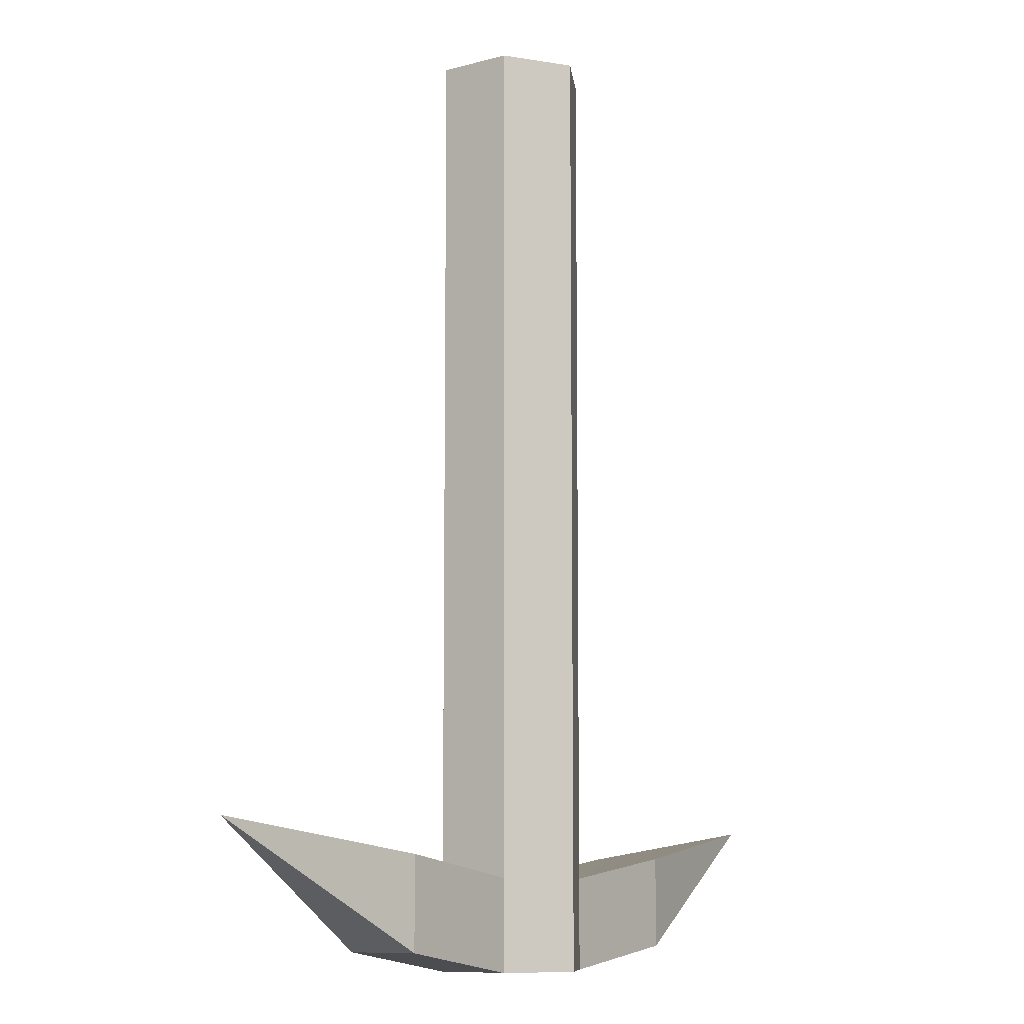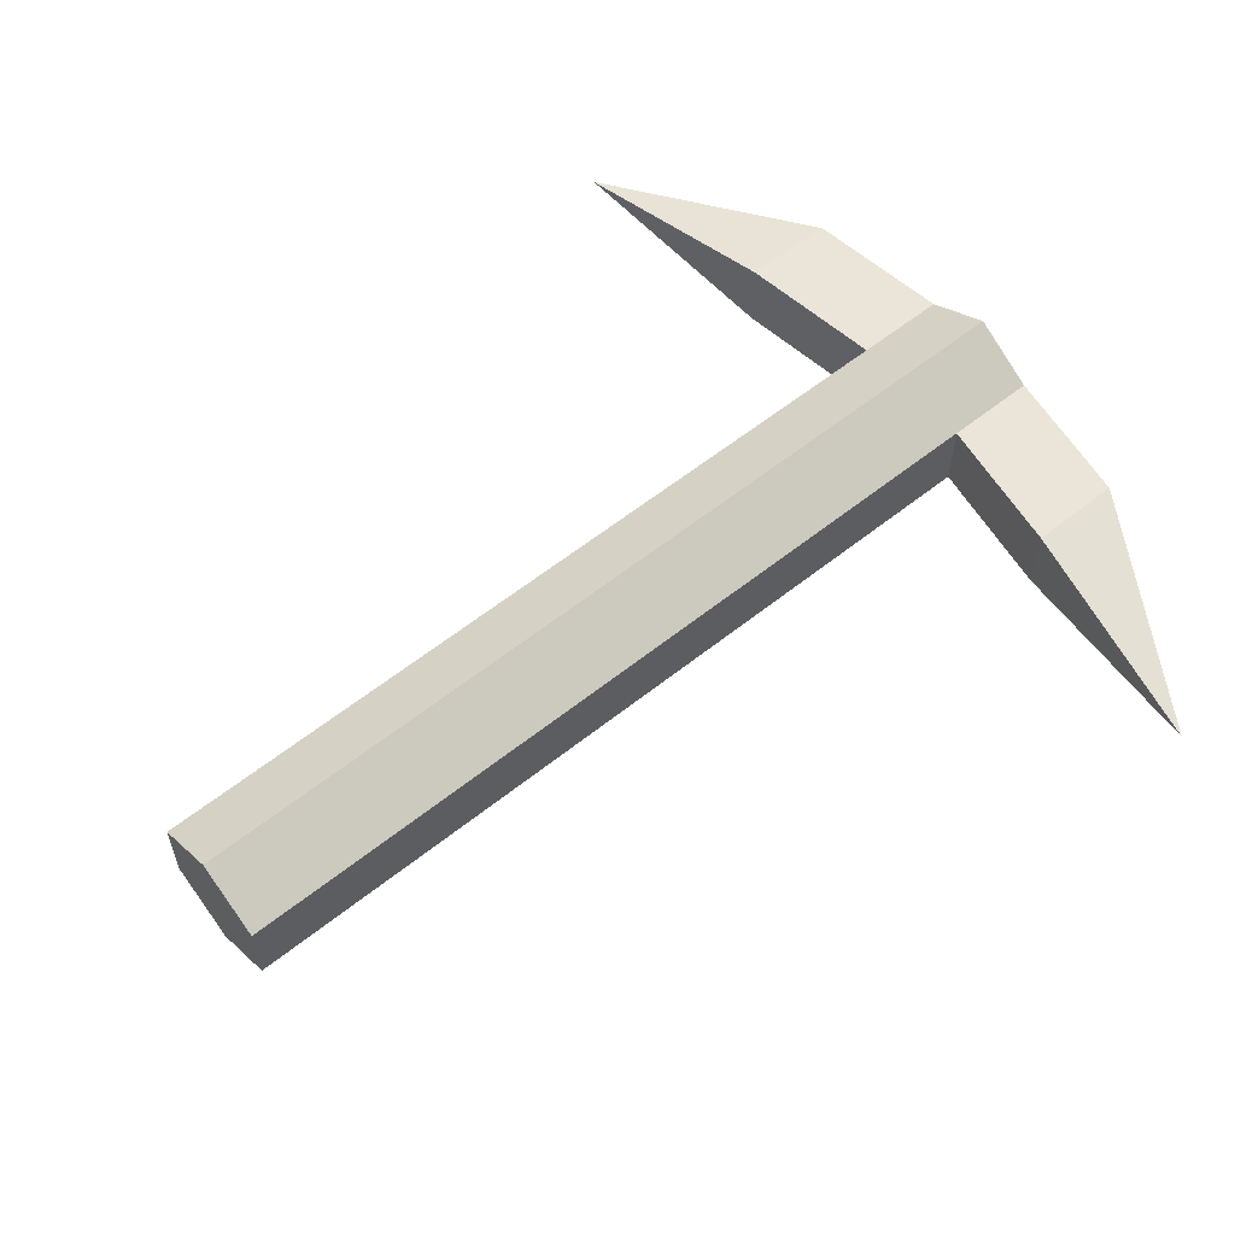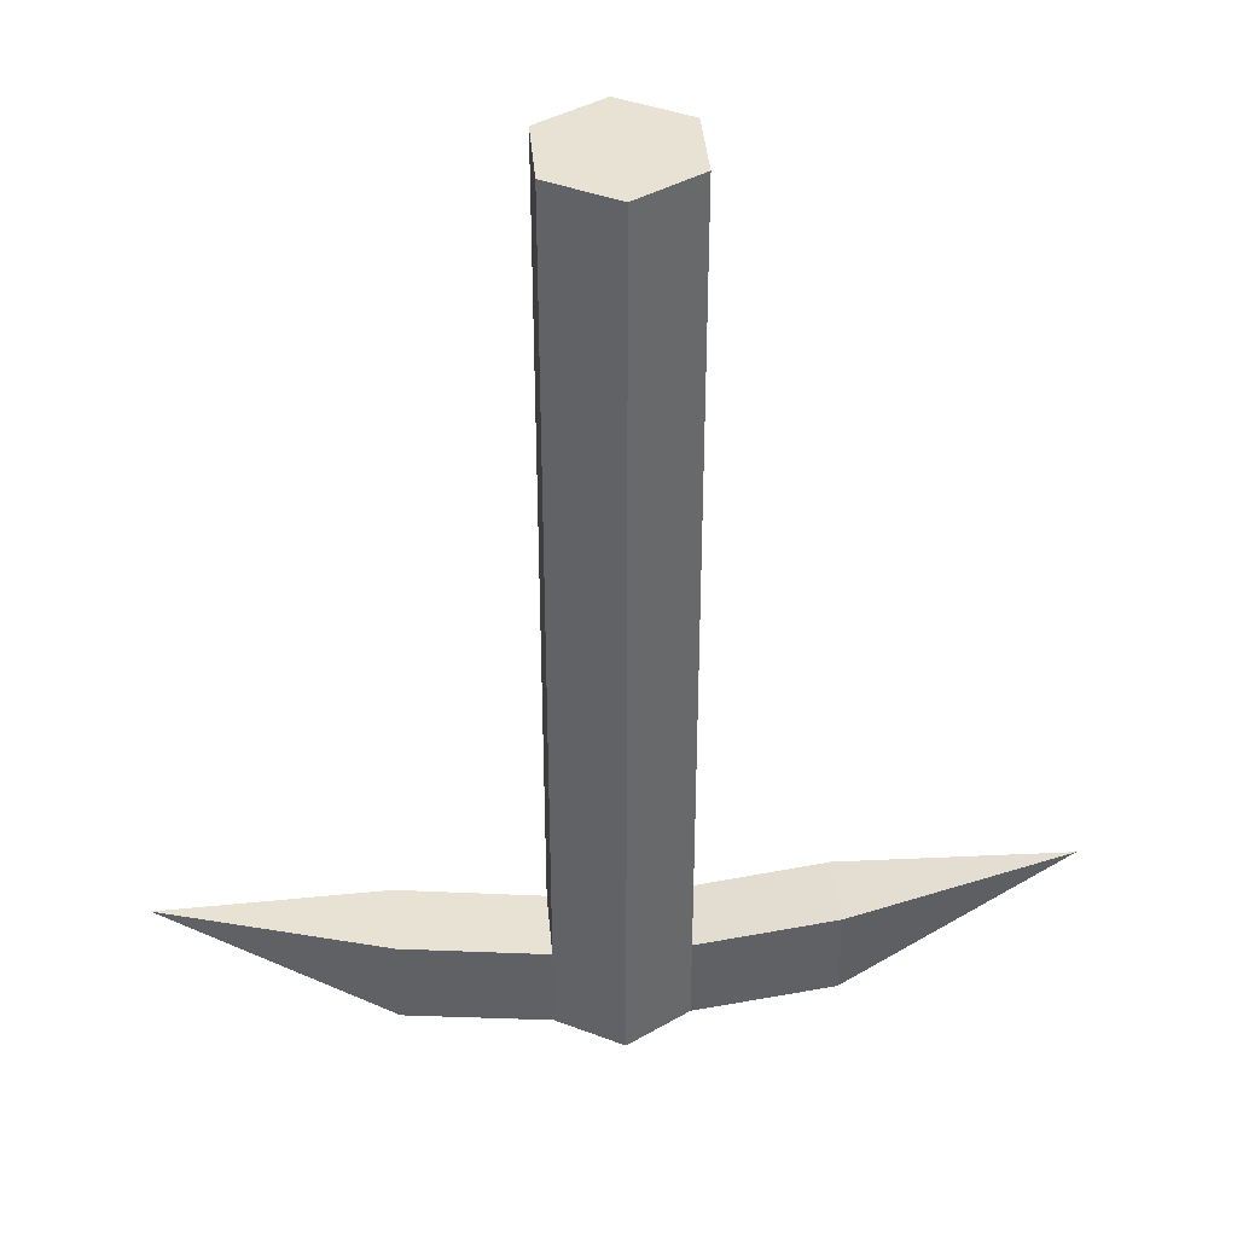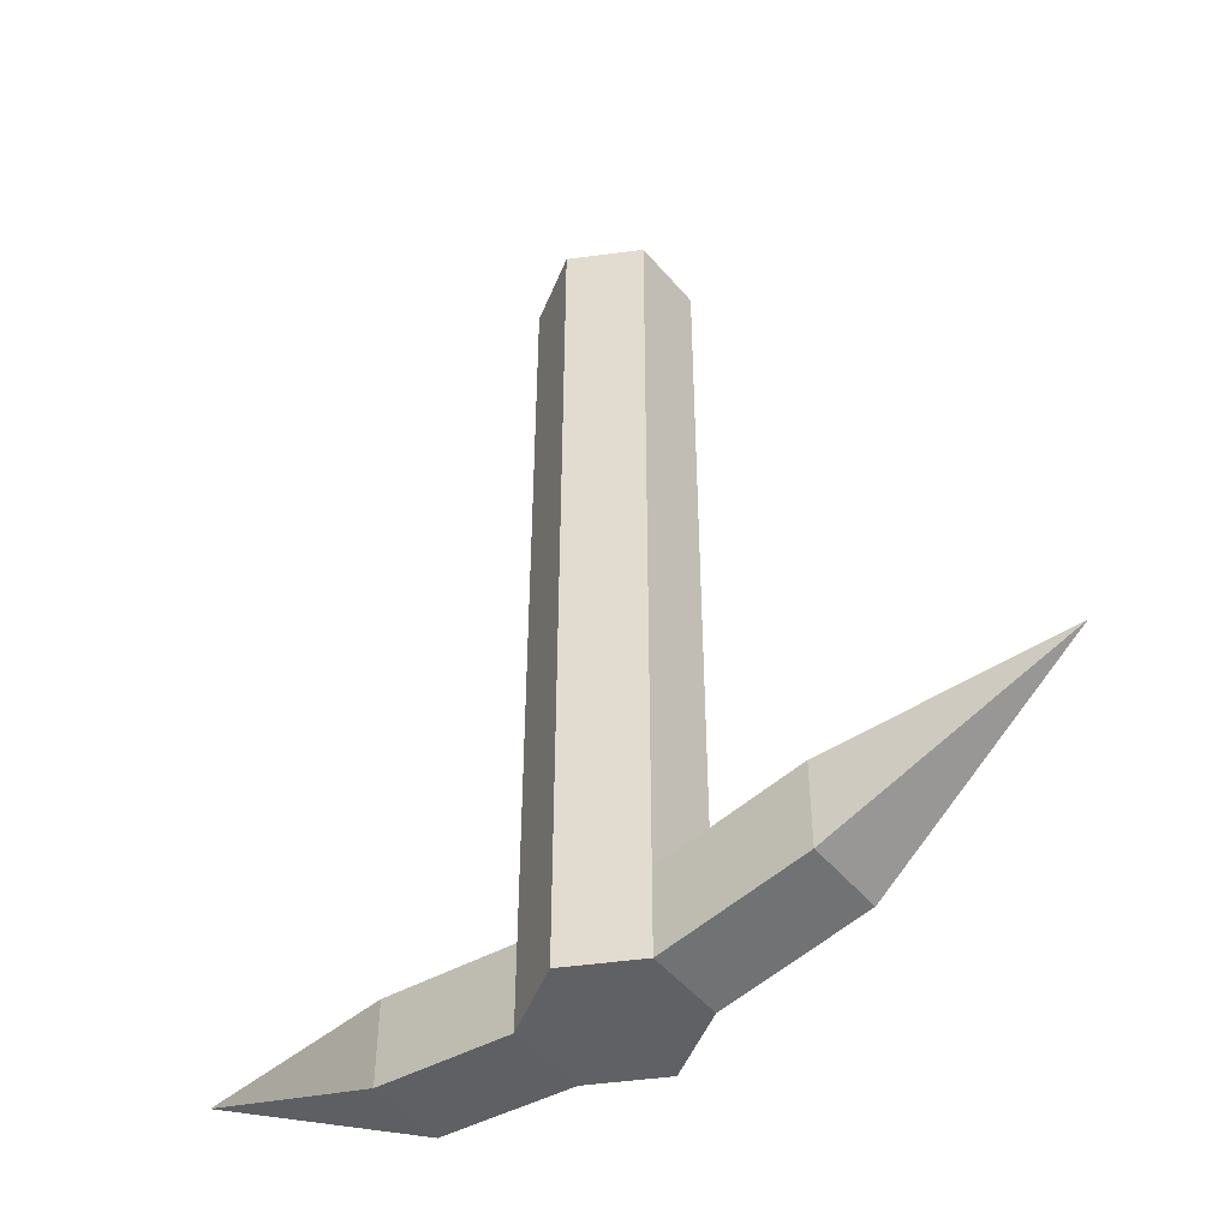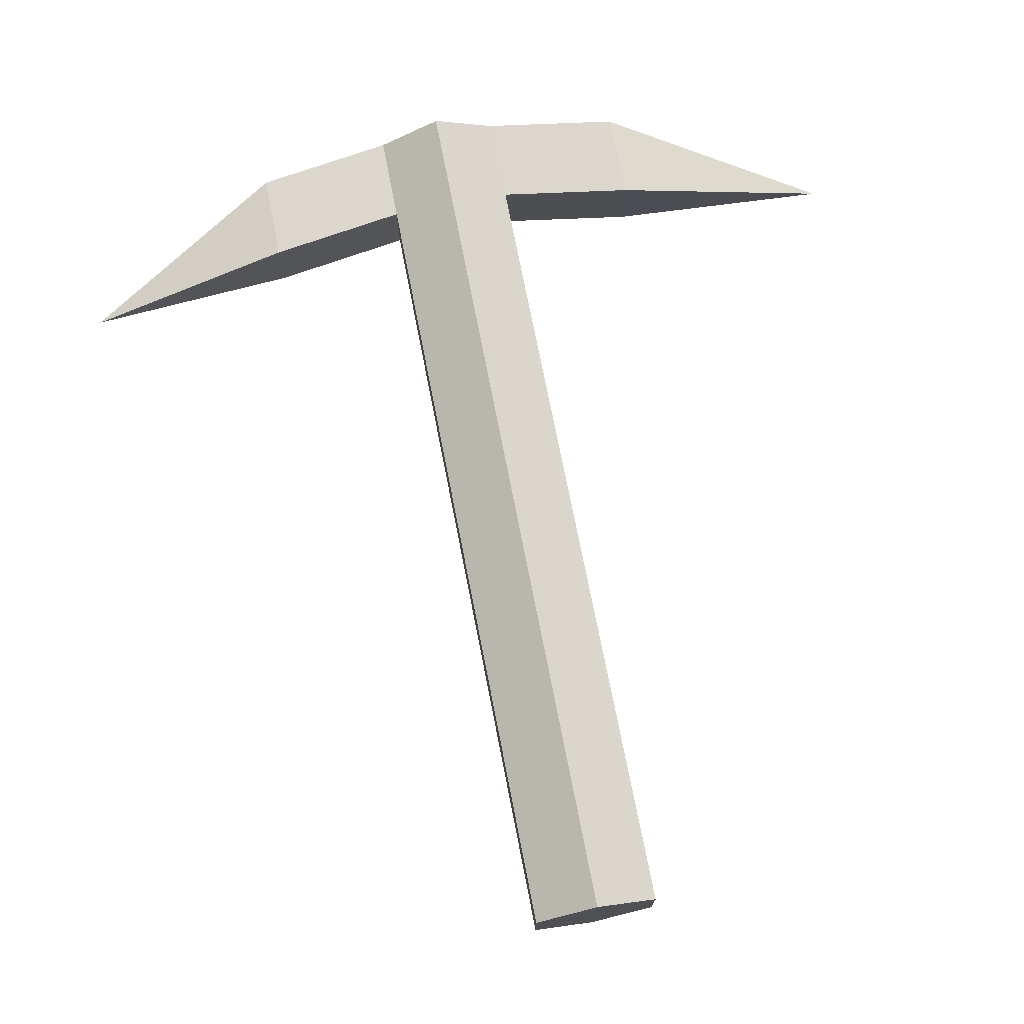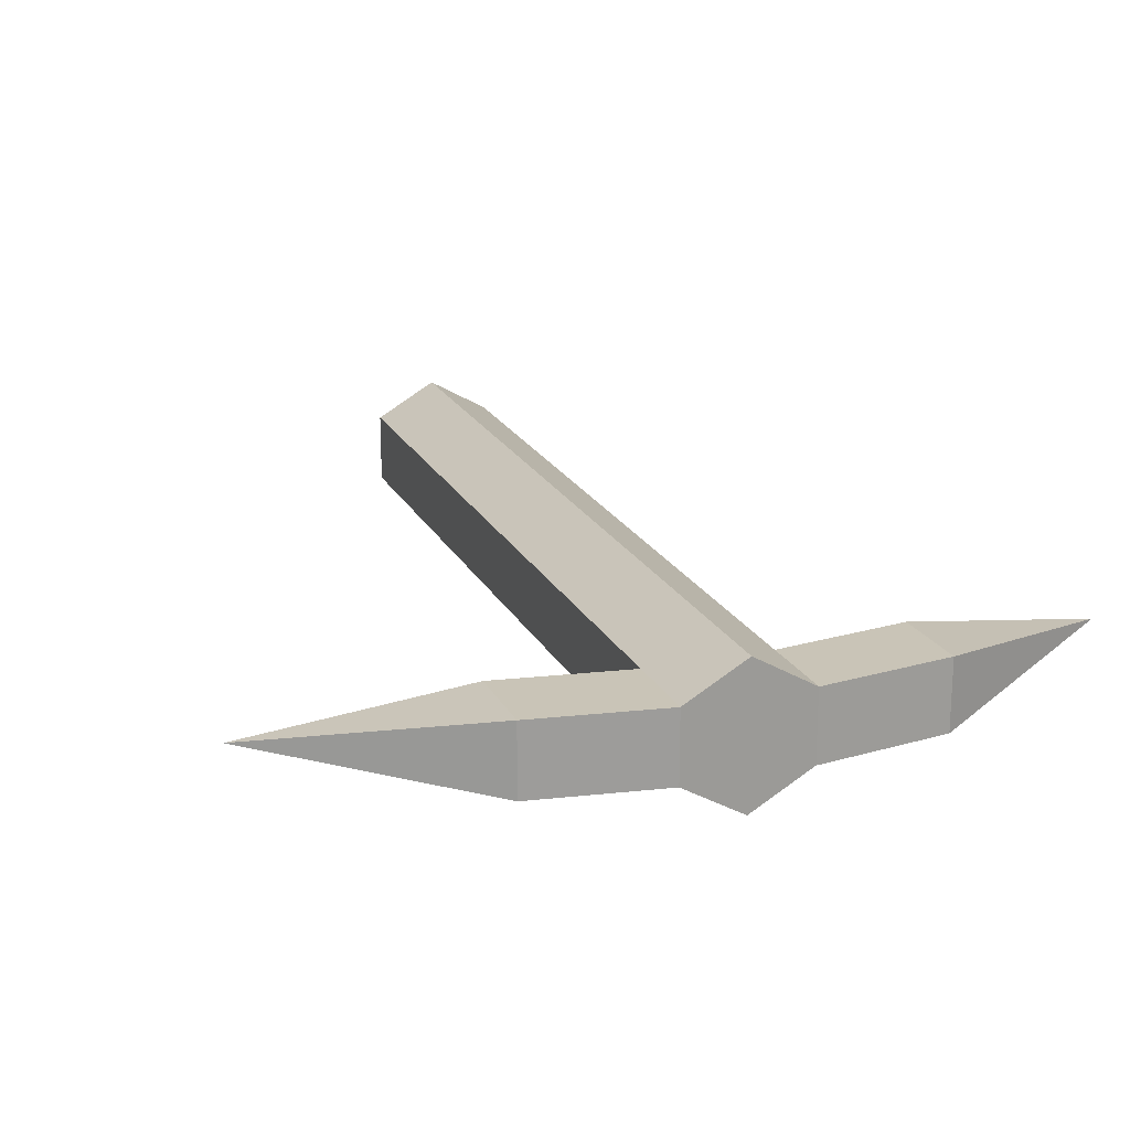
<metadata>
{"format":"obj","ext":"obj","renderer":"f3d","projection":"perspective","resolution":1024,"background":"white","views":[{"elev":-9.1,"azim":126.0,"up":"+Z"},{"elev":59.0,"azim":50.6,"up":"+Y"},{"elev":40.7,"azim":-5.1,"up":"+Z"},{"elev":-49.8,"azim":-141.6,"up":"+Z"},{"elev":73.3,"azim":-11.1,"up":"+Y"},{"elev":19.9,"azim":159.9,"up":"+Y"}]}
</metadata>
<code>
o Circle_Circle
v 0.1095 -0.06293 0.897
v 0.1095 0.06293 0.897
v 0.000548 0.1259 0.897
v -0.1085 0.06293 0.897
v -0.1085 -0.06293 0.897
v 0.000548 -0.1259 0.897
v 0.000548 0.1259 -0.6591
v 0.1095 0.06293 -0.6591
v 0.1095 -0.06293 -0.6591
v 0.000548 -0.1259 -0.6591
v -0.1085 -0.06293 -0.6591
v -0.1085 0.06293 -0.6591
v 0.1095 0.06293 -0.5067
v 0.1095 -0.06293 -0.5067
v 0.3437 -0.06293 -0.4708
v 0.3437 -0.06293 -0.6232
v -0.1085 0.06293 -0.5067
v -0.1085 -0.06293 -0.5067
v -0.3496 -0.06293 -0.4708
v -0.3496 0.06293 -0.4708
v -0.7207 -0 -0.4189
v -0.3496 -0.06293 -0.6232
v -0.3496 0.06293 -0.6232
v 0.3437 0.06293 -0.4708
v 0.7208 -0 -0.4189
v 0.3437 0.06293 -0.6232
f 1 2 3
f 1 3 4
f 1 4 5
f 5 6 1
f 7 8 9
f 7 9 10
f 7 10 11
f 11 12 7
f 13 2 1
f 1 14 13
f 15 14 9
f 9 16 15
f 14 1 6
f 14 6 10
f 10 9 14
f 7 3 2
f 7 2 13
f 13 8 7
f 17 4 3
f 17 3 7
f 7 12 17
f 10 6 5
f 10 5 18
f 18 11 10
f 19 18 17
f 17 20 19
f 19 20 21
f 18 5 4
f 4 17 18
f 22 19 21
f 23 12 11
f 11 22 23
f 22 11 18
f 18 19 22
f 20 17 12
f 12 23 20
f 23 22 21
f 20 23 21
f 24 15 25
f 24 13 14
f 14 15 24
f 16 9 8
f 8 26 16
f 26 8 13
f 13 24 26
f 15 16 25
f 26 24 25
f 16 26 25

</code>
